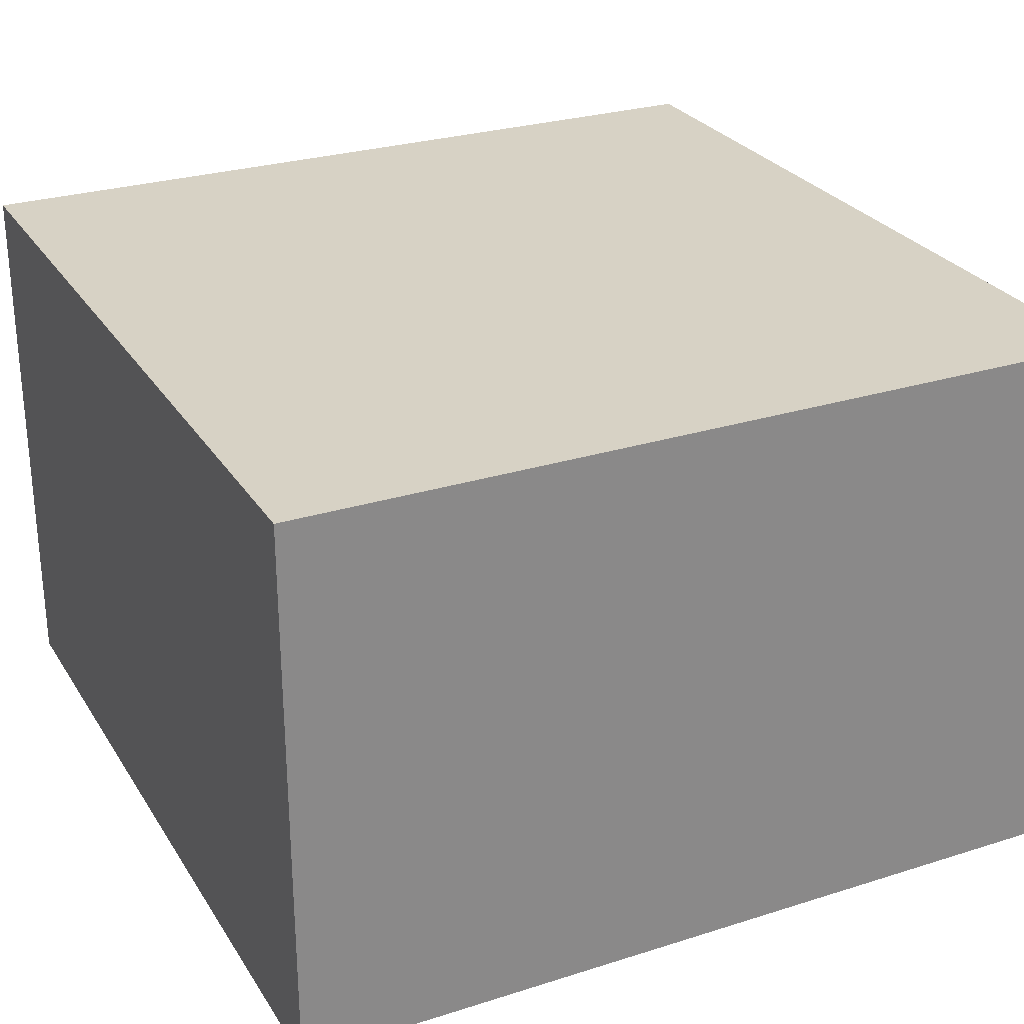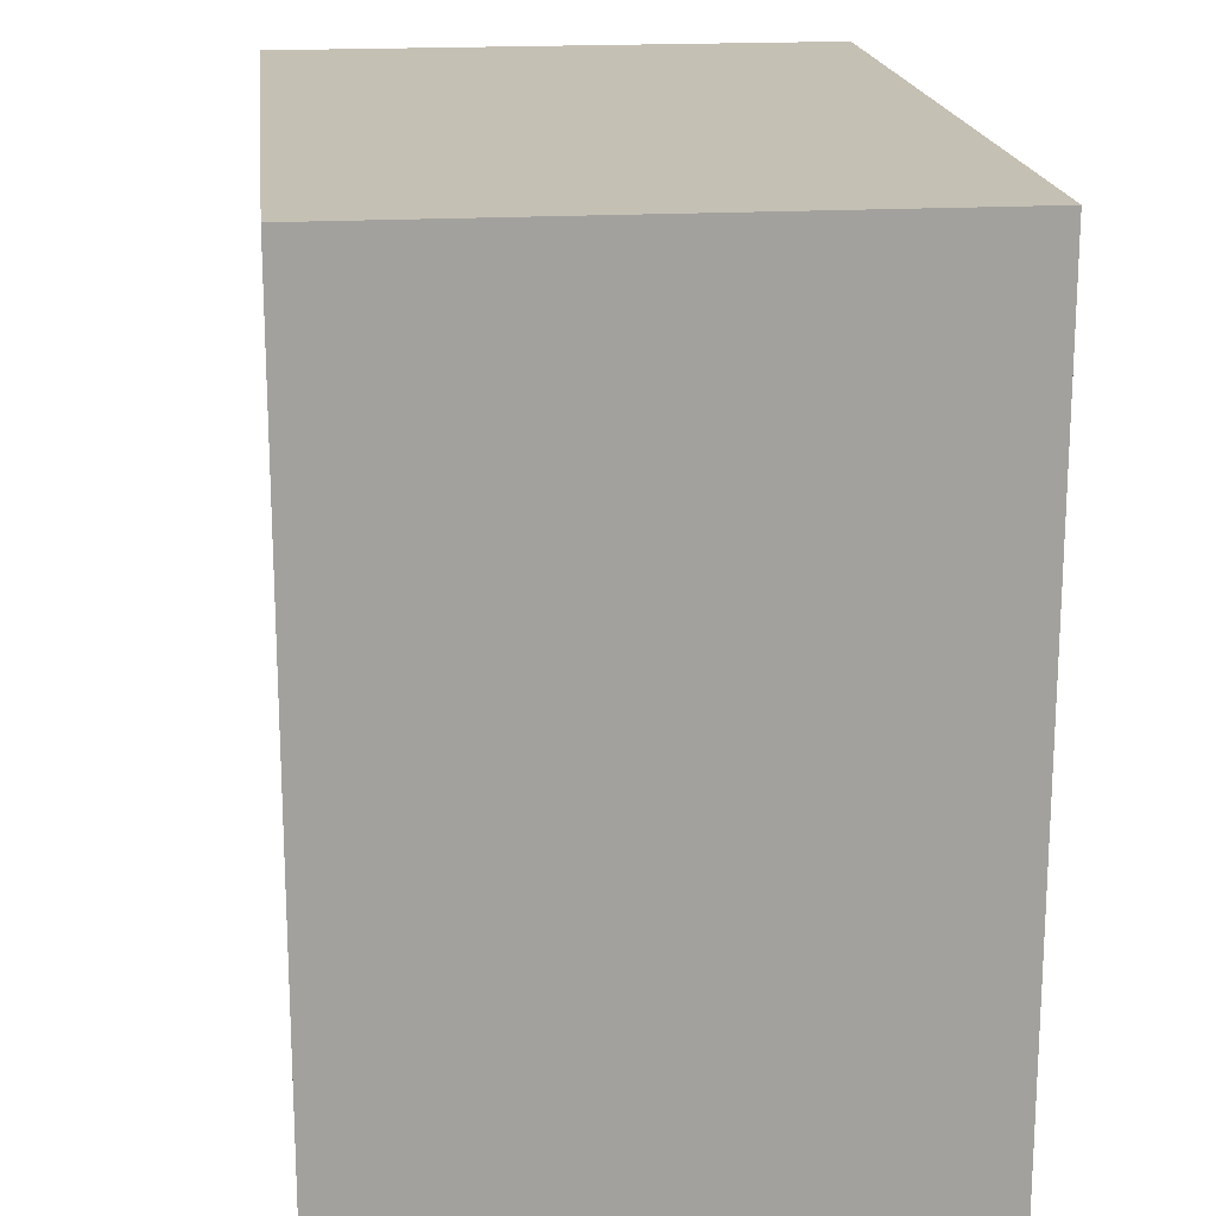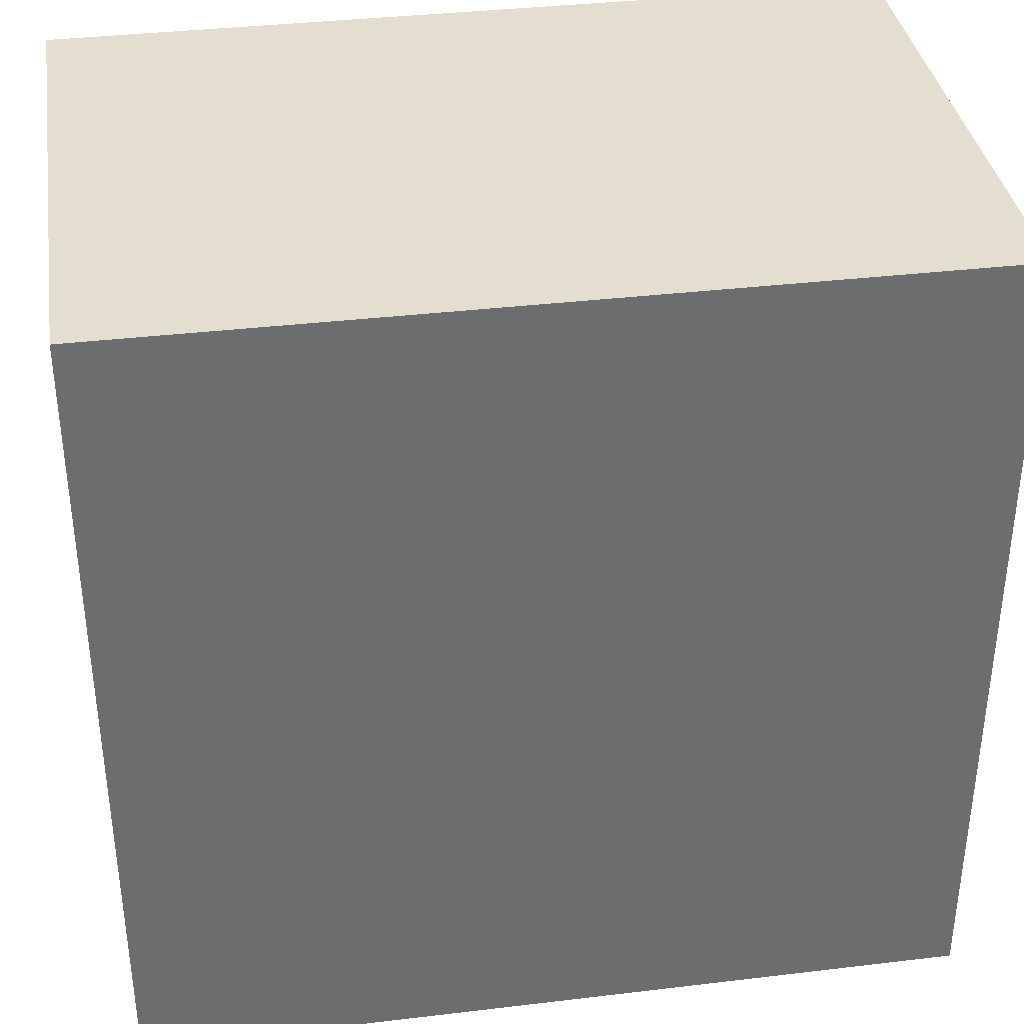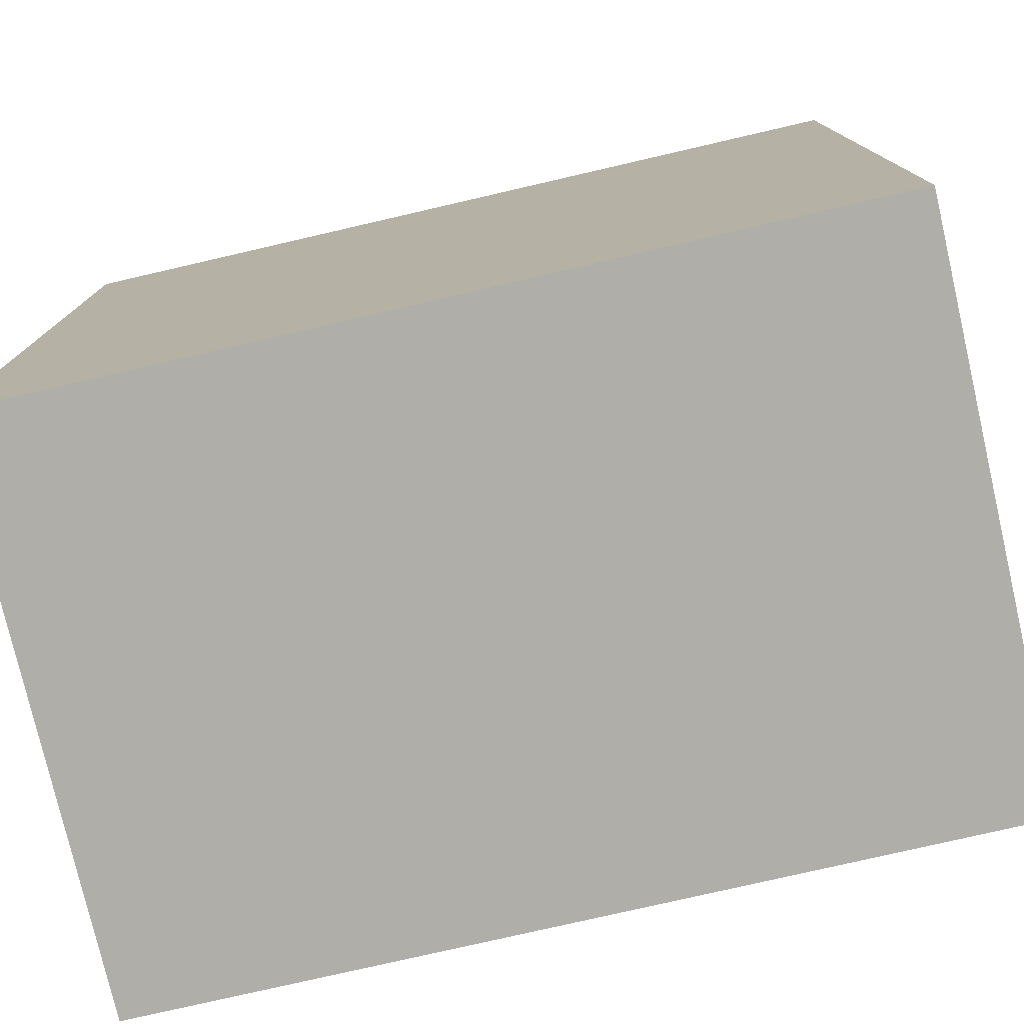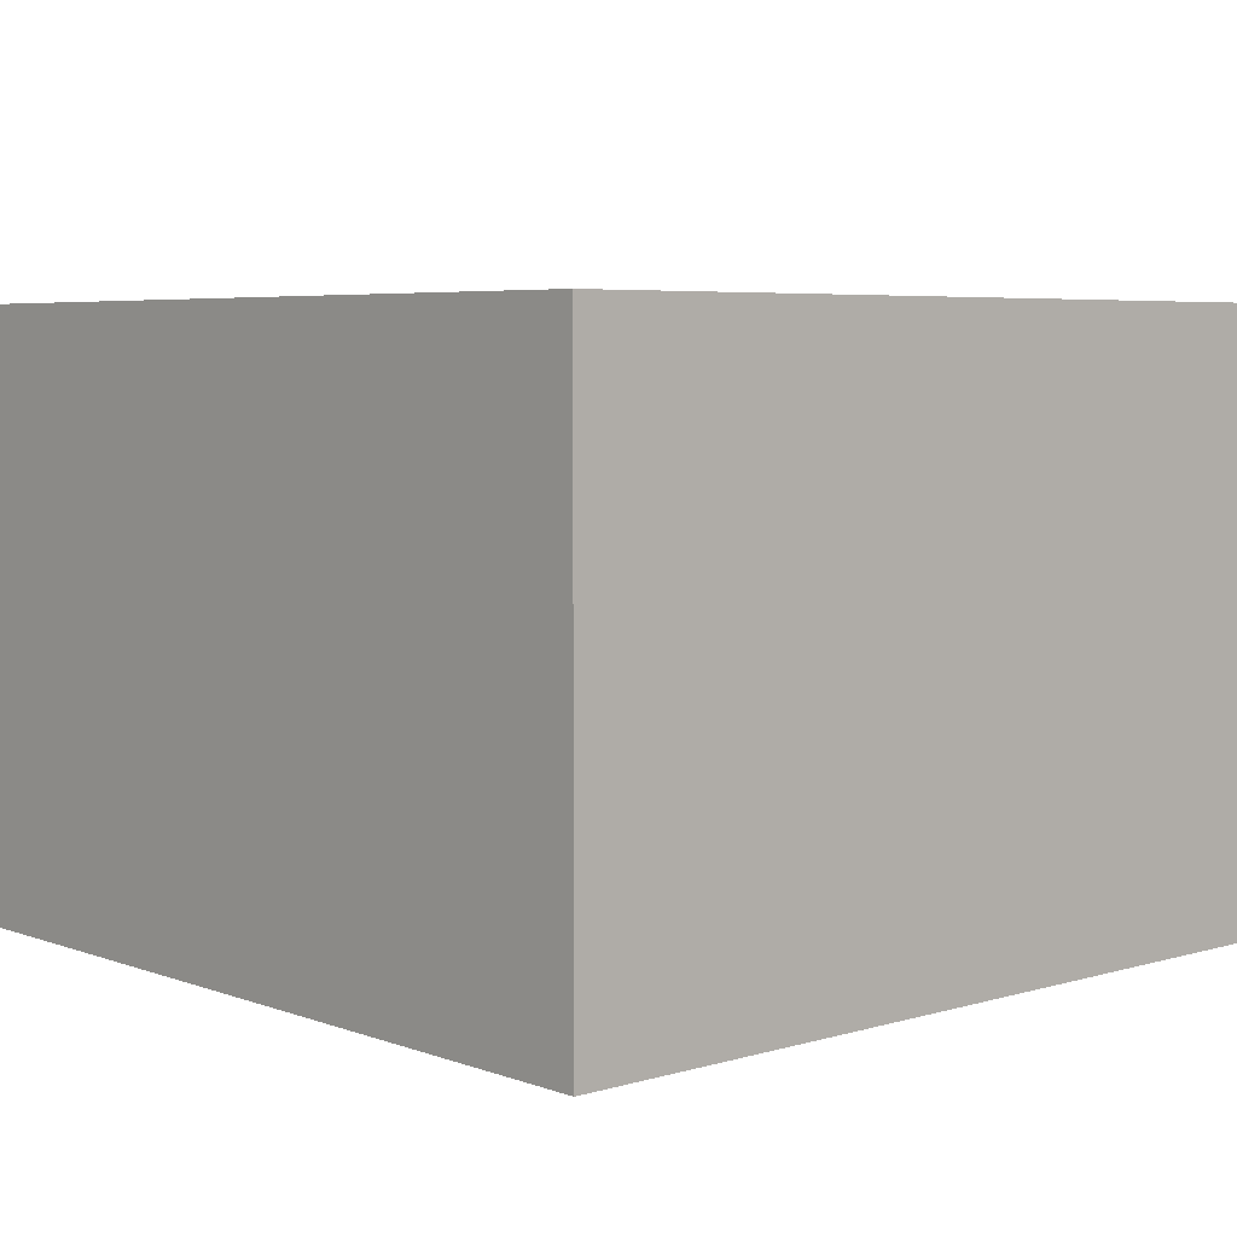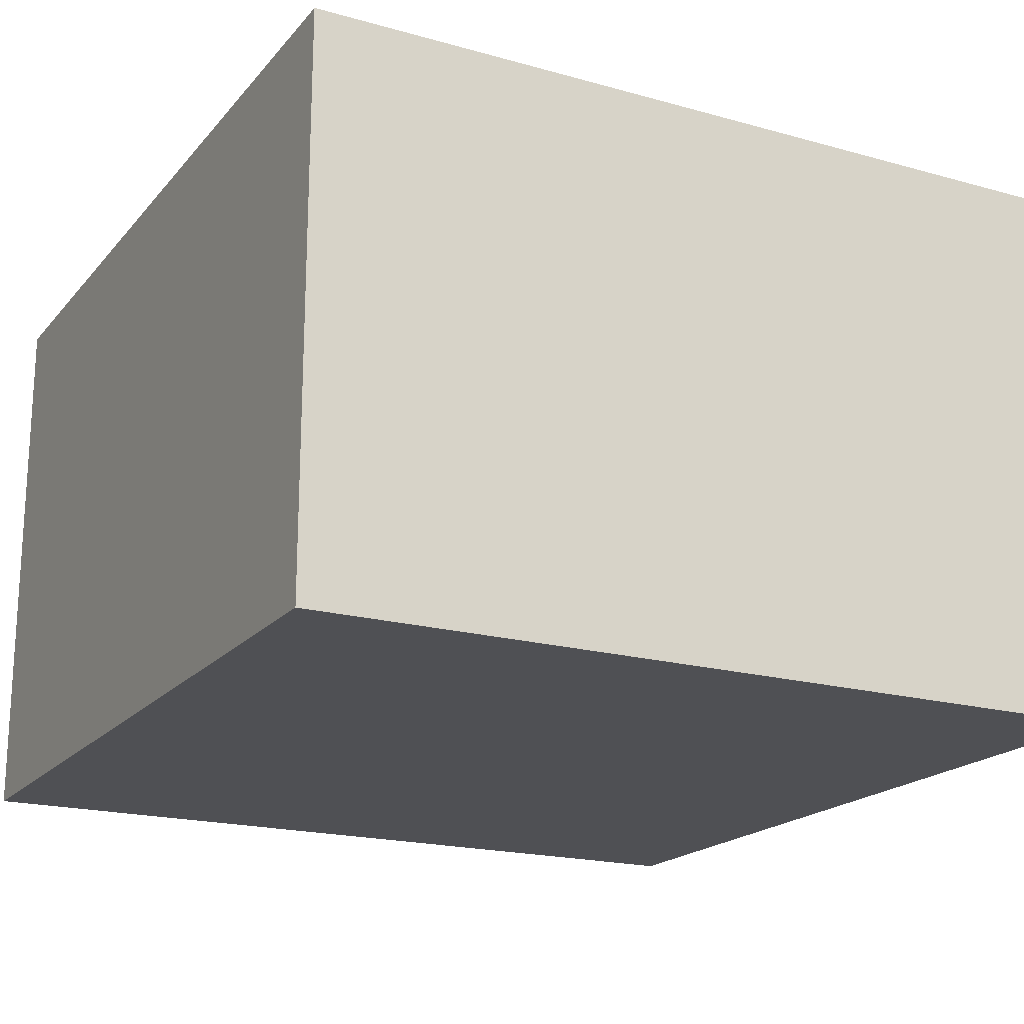
<metadata>
{"format":"obj","ext":"obj","renderer":"f3d","projection":"perspective","resolution":1024,"background":"white","views":[{"elev":27.4,"azim":154.1,"up":"+Z"},{"elev":18.4,"azim":-96.4,"up":"+Y"},{"elev":36.5,"azim":-8.8,"up":"+Y"},{"elev":-77.5,"azim":13.0,"up":"+Y"},{"elev":5.3,"azim":-132.0,"up":"+Z"},{"elev":-19.2,"azim":-27.7,"up":"+Z"}]}
</metadata>
<code>
v -2 0 6
v 10 0 6
v -2 12 6
v 10 12 6
v 10 0 6
v 10 0 -2
v 10 12 6
v 10 12 -2
v 10 0 -2
v -2 0 -2
v 10 12 -2
v -2 12 -2
v -2 0 -2
v -2 0 6
v -2 12 -2
v -2 12 6
v -2 0 -2
v 10 0 -2
v -2 0 6
v 10 0 6
v -2 12 6
v 10 12 6
v -2 12 -2
v 10 12 -2
g submesh0
f 1 2 3
f 2 4 3
f 5 6 7
f 6 8 7
f 9 10 11
f 10 12 11
f 13 14 15
f 14 16 15
f 17 18 19
f 18 20 19
g submesh1
f 21 22 23
f 22 24 23

</code>
